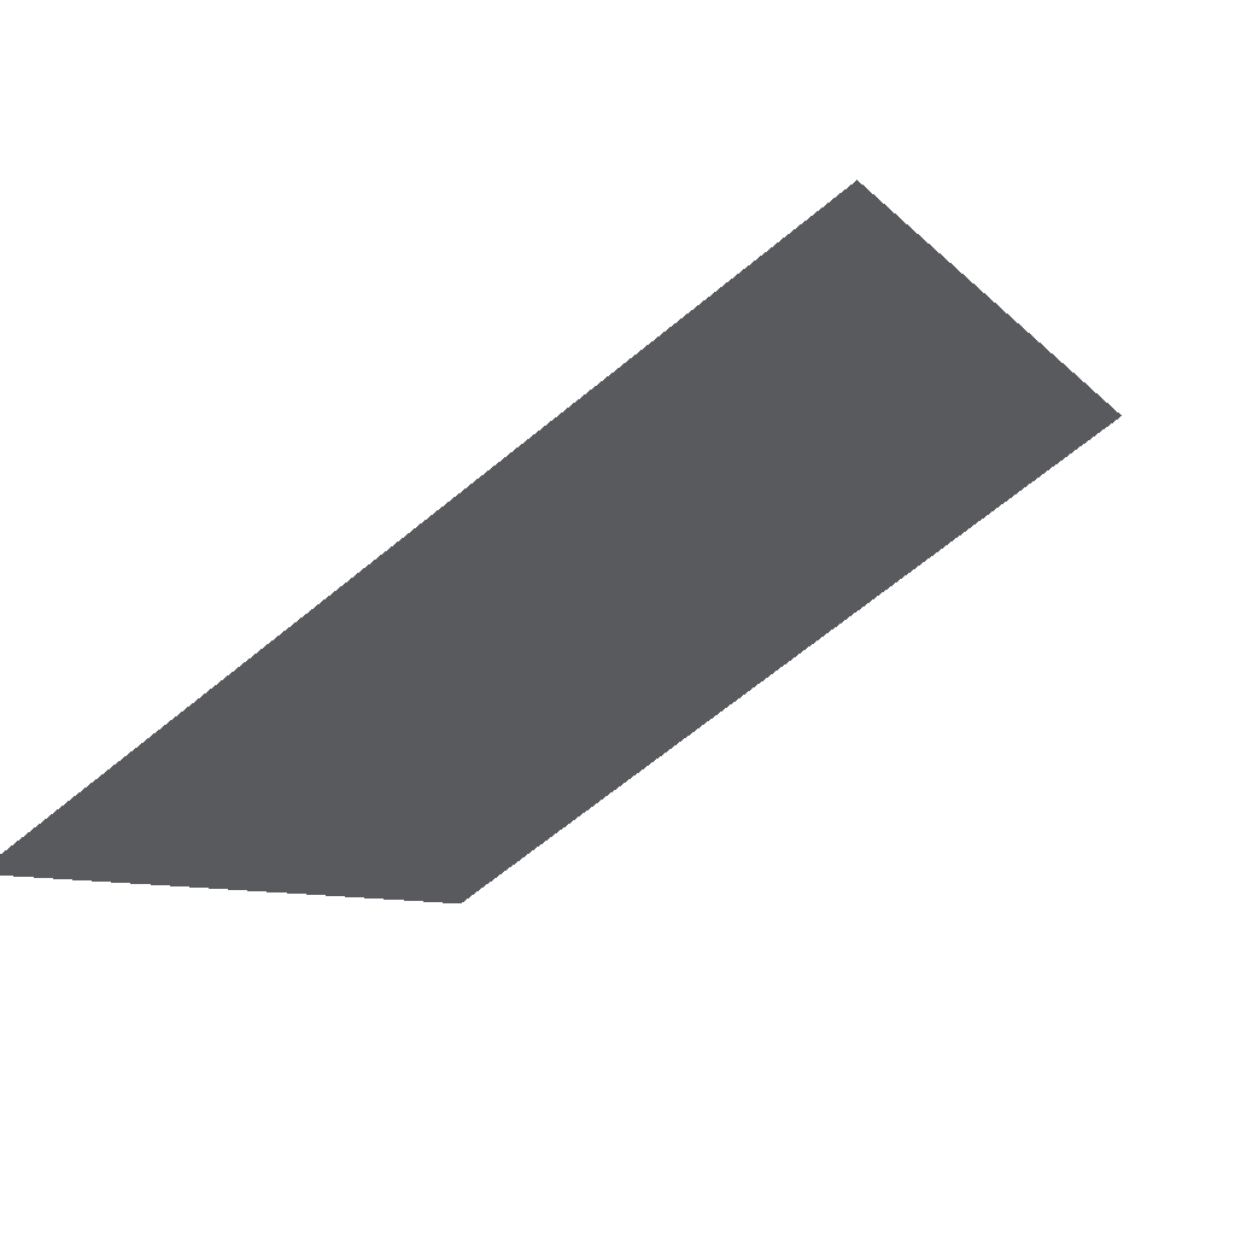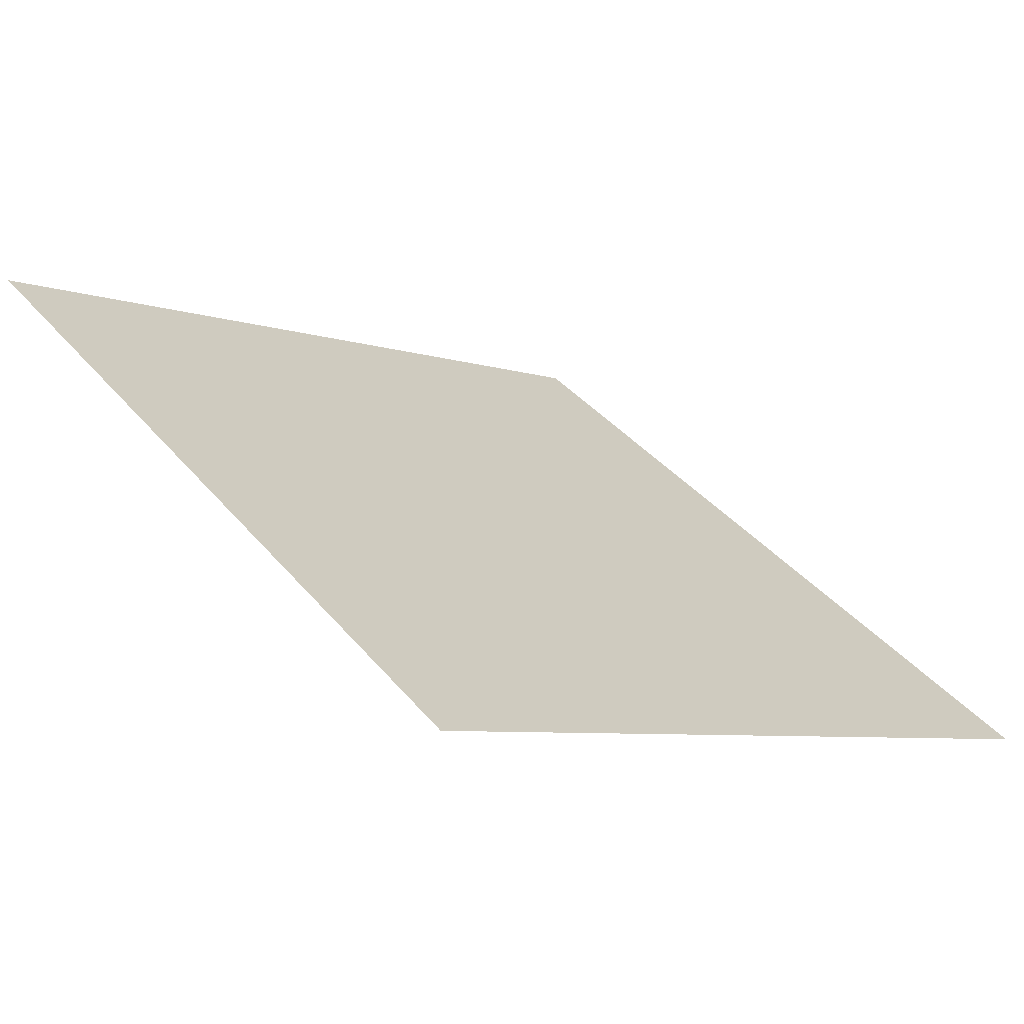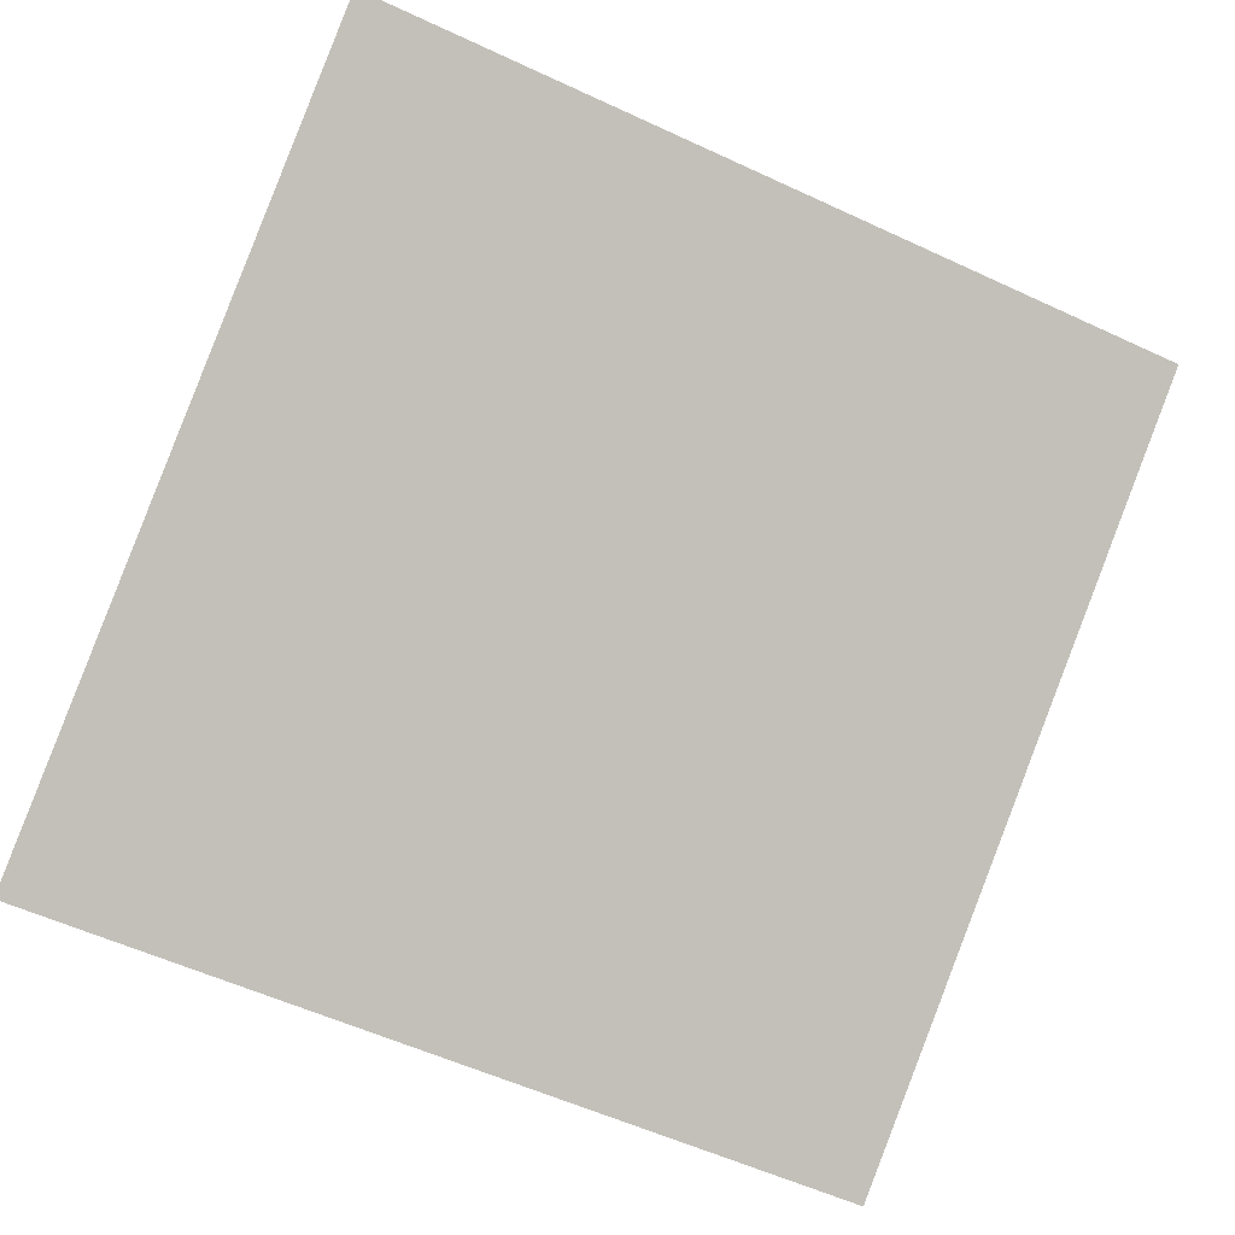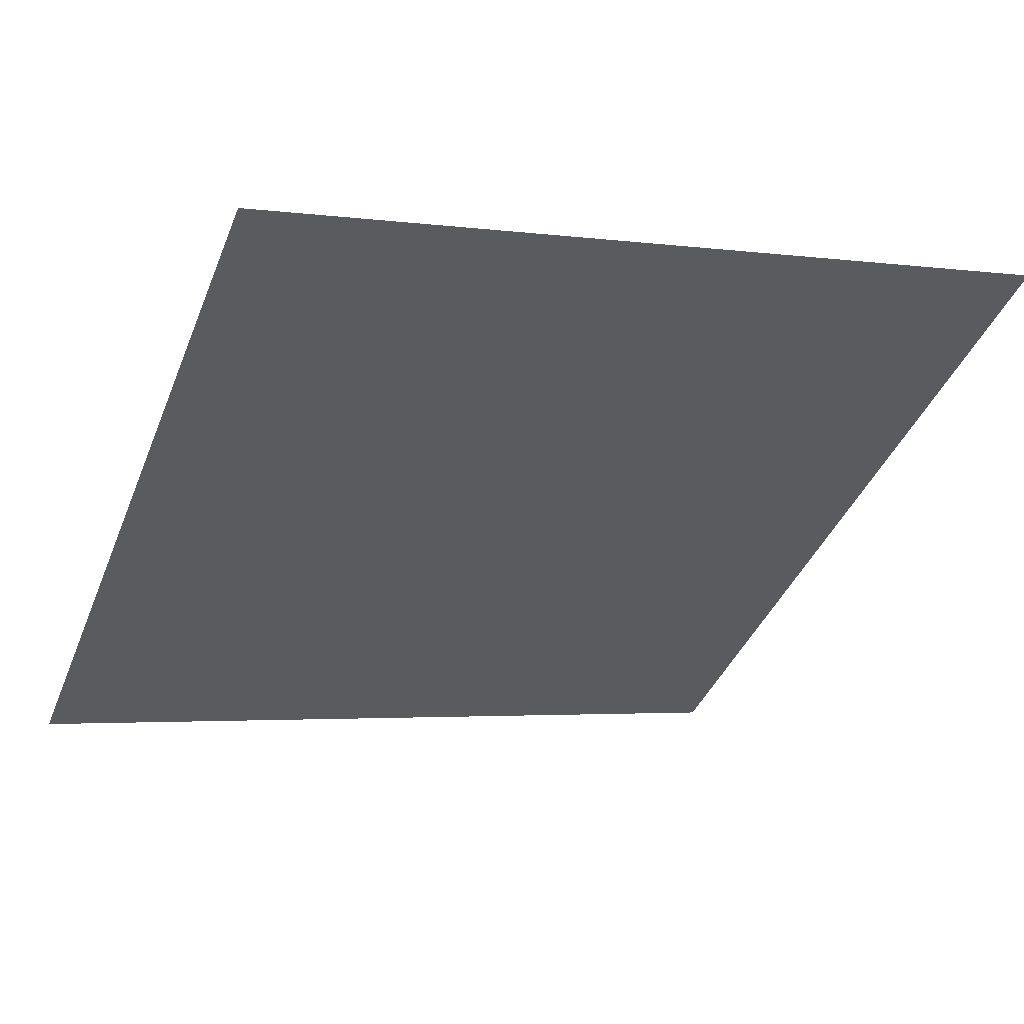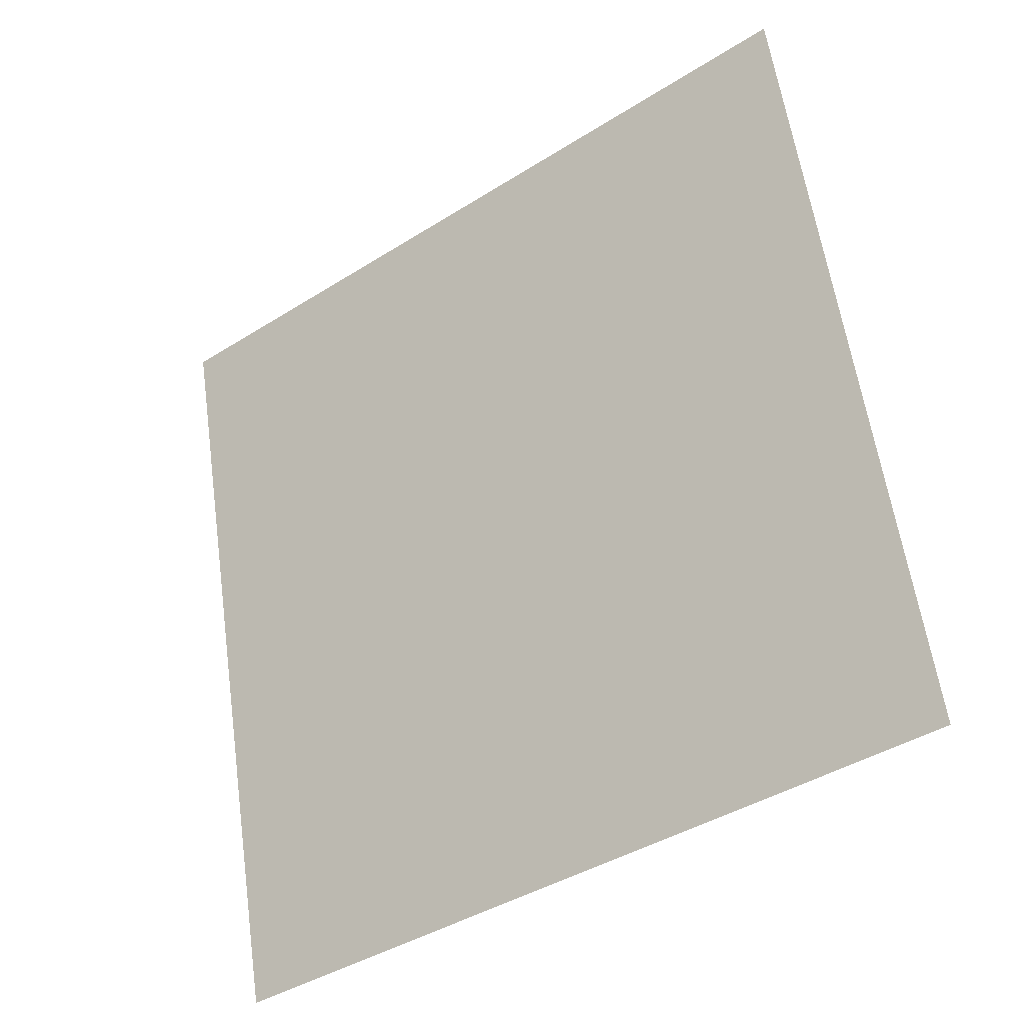
<metadata>
{"format":"obj","ext":"obj","renderer":"f3d","projection":"perspective","resolution":1024,"background":"white","views":[{"elev":-67.8,"azim":38.1,"up":"+Z"},{"elev":-8.6,"azim":135.8,"up":"+Y"},{"elev":-53.5,"azim":-25.3,"up":"+Y"},{"elev":0.1,"azim":-24.4,"up":"+Y"},{"elev":60.7,"azim":-97.5,"up":"+Y"}]}
</metadata>
<code>
v -0.139 0.9583 0.7344
v -0.1456 0.9585 0.7345
v -0.1455 0.9624 0.7398
v -0.1389 0.9623 0.7397
f 4 3 2 1

</code>
